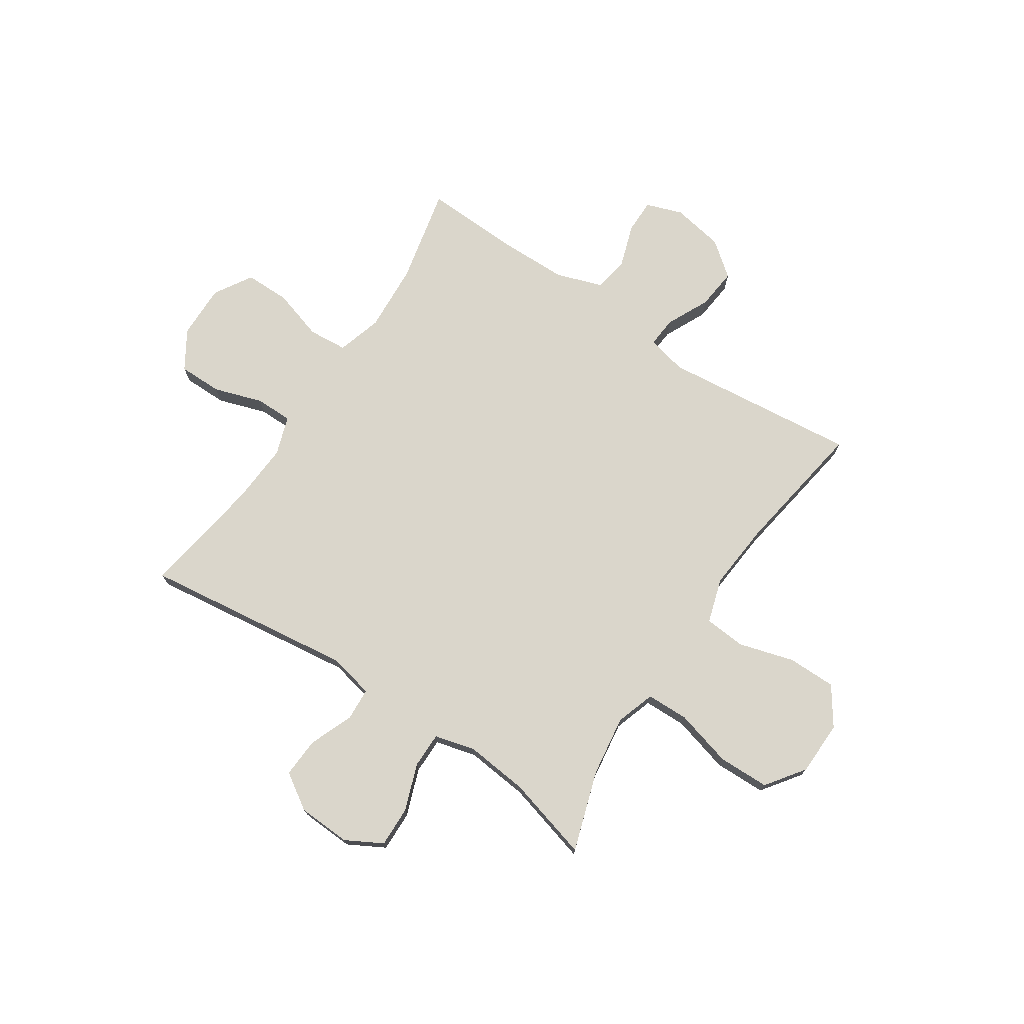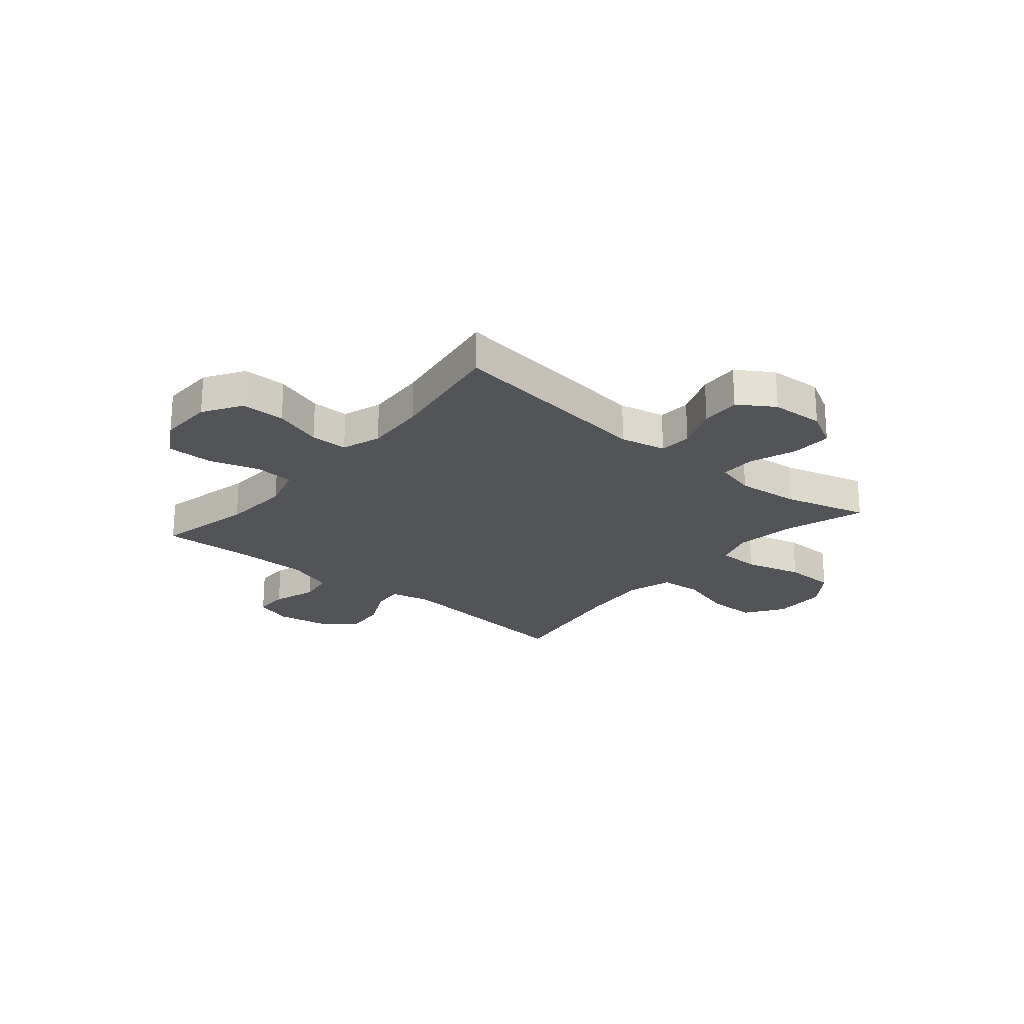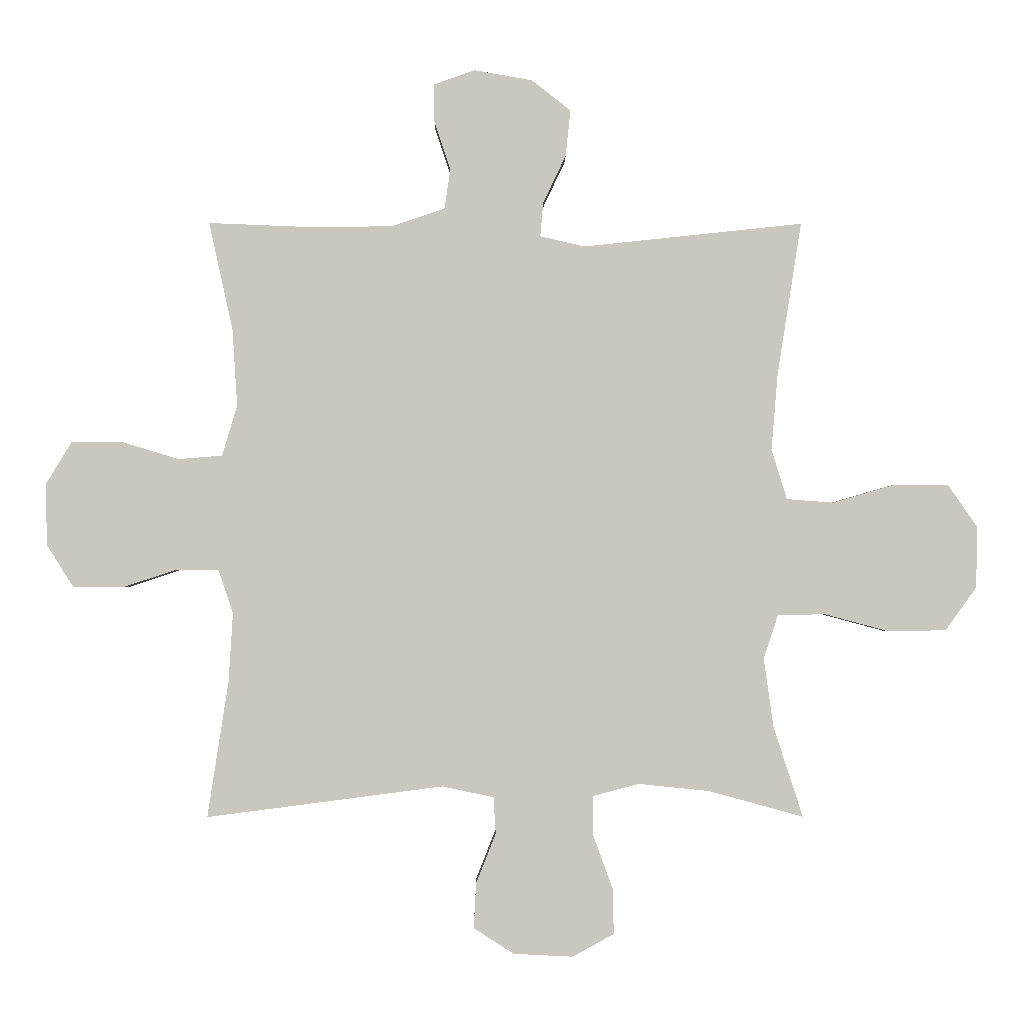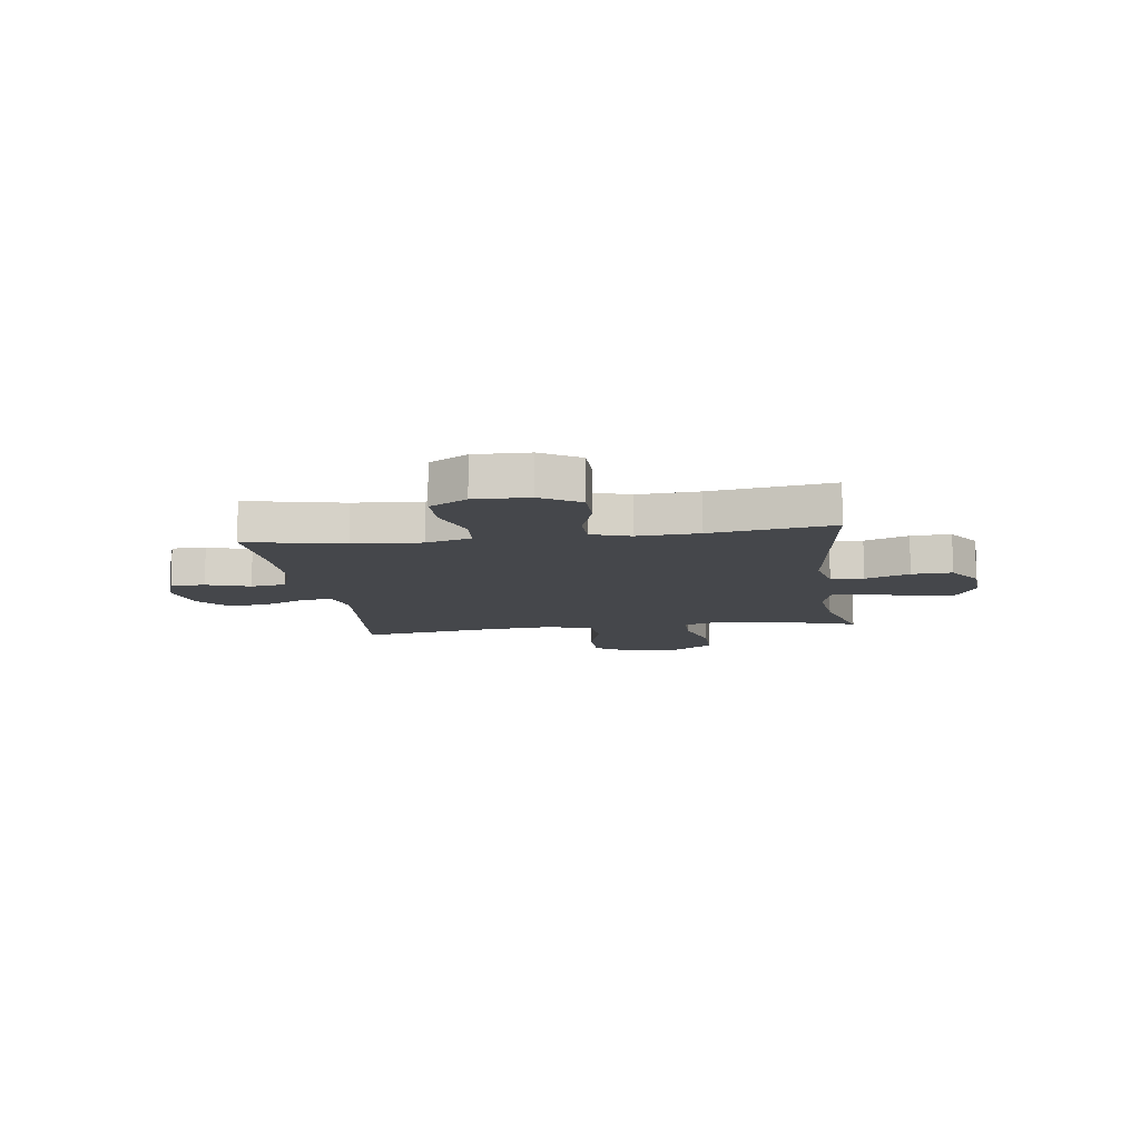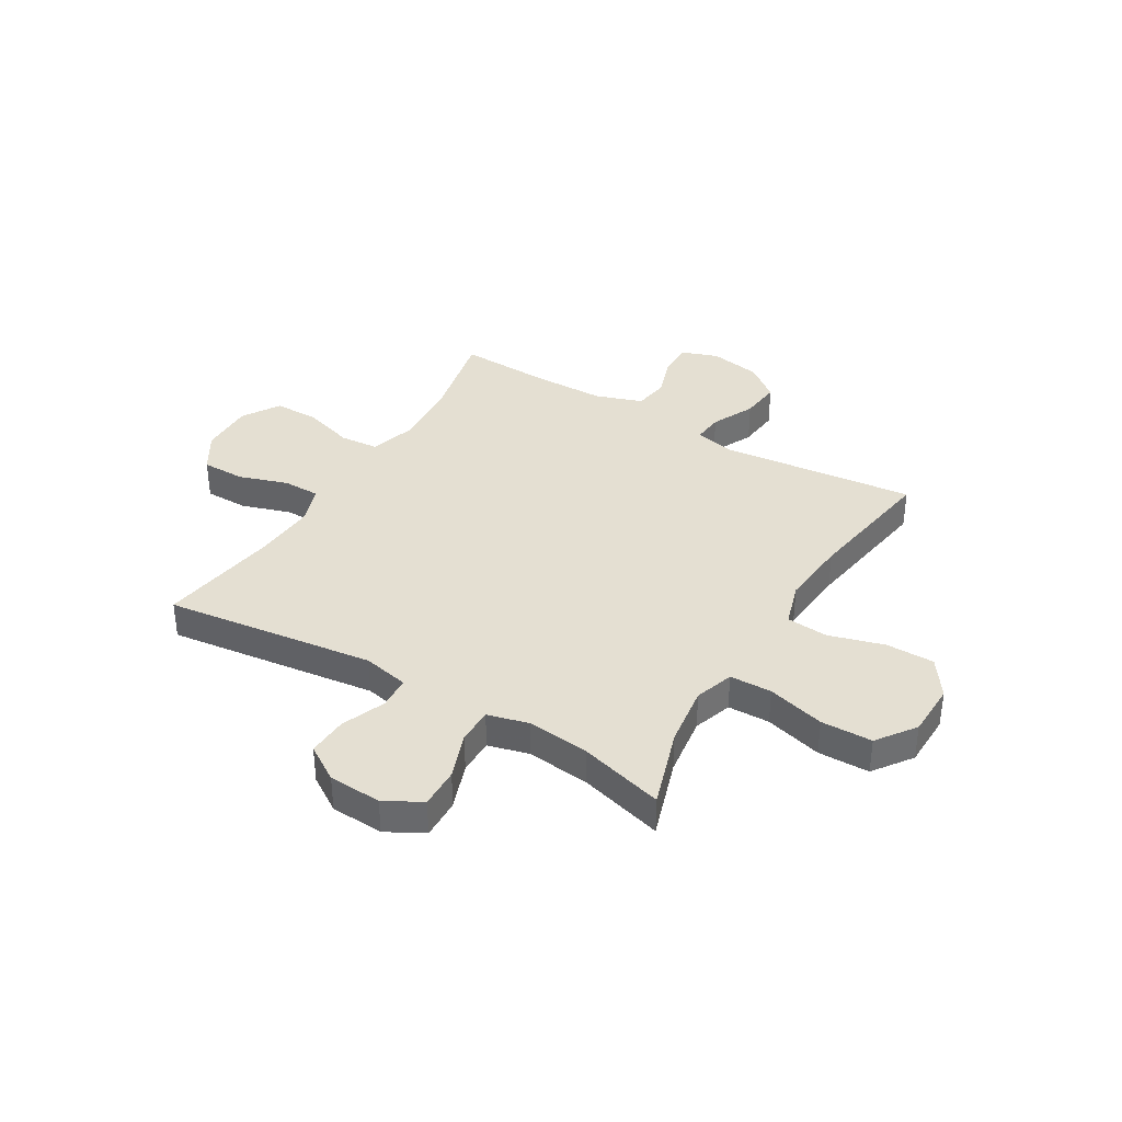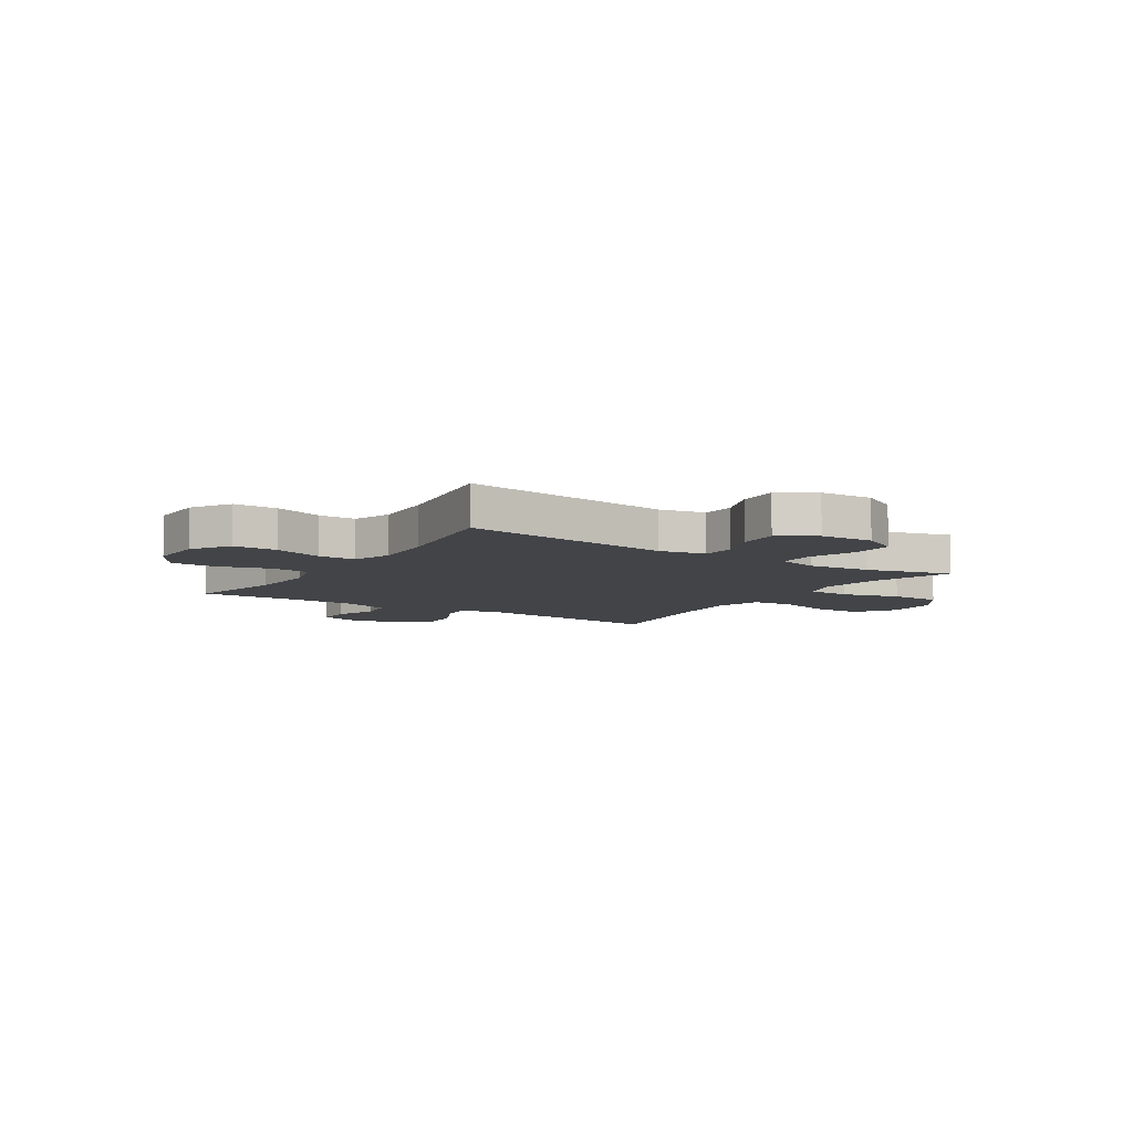
<metadata>
{"format":"obj","ext":"obj","renderer":"f3d","projection":"perspective","resolution":1024,"background":"white","views":[{"elev":73.8,"azim":-146.4,"up":"+Y"},{"elev":-23.0,"azim":140.0,"up":"+Y"},{"elev":-1.5,"azim":179.5,"up":"+Z"},{"elev":-10.6,"azim":98.0,"up":"+Y"},{"elev":37.1,"azim":-149.1,"up":"+Y"},{"elev":-7.7,"azim":147.0,"up":"+Y"}]}
</metadata>
<code>
v -0.5 0.07 0.5
v -0.134 0.07 0.461
v -0.059 0.07 0.478
v -0.064 0.07 0.535
v -0.102 0.07 0.615
v -0.11 0.07 0.692
v -0.045 0.07 0.743
v 0.052 0.07 0.76
v 0.12 0.07 0.736
v 0.12 0.07 0.672
v 0.093 0.07 0.591
v 0.103 0.07 0.525
v 0.191 0.07 0.495
v 0.324 0.07 0.493
v 0.5 0.07 0.5
v 0.46 0.07 0.319
v 0.452 0.07 0.191
v 0.477 0.07 0.107
v 0.55 0.07 0.101
v 0.646 0.07 0.13
v 0.73 0.07 0.13
v 0.773 0.07 0.059
v 0.771 0.07 -0.043
v 0.726 0.07 -0.115
v 0.644 0.07 -0.115
v 0.553 0.07 -0.085
v 0.483 0.07 -0.085
v 0.458 0.07 -0.158
v 0.465 0.07 -0.273
v 0.5 0.07 -0.5
v 0.106 0.07 -0.449
v 0.02 0.07 -0.467
v 0.016 0.07 -0.528
v 0.049 0.07 -0.611
v 0.053 0.07 -0.686
v -0.014 0.07 -0.729
v -0.113 0.07 -0.734
v -0.182 0.07 -0.696
v -0.18 0.07 -0.62
v -0.148 0.07 -0.532
v -0.148 0.07 -0.465
v -0.224 0.07 -0.445
v -0.342 0.07 -0.457
v -0.5 0.07 -0.5
v -0.451 0.07 -0.349
v -0.435 0.07 -0.235
v -0.459 0.07 -0.162
v -0.538 0.07 -0.16
v -0.646 0.07 -0.189
v -0.742 0.07 -0.187
v -0.794 0.07 -0.115
v -0.796 0.07 -0.013
v -0.747 0.07 0.058
v -0.656 0.07 0.058
v -0.553 0.07 0.028
v -0.475 0.07 0.034
v -0.449 0.07 0.118
v -0.46 0.07 0.246
v -0.5 0 0.5
v -0.134 0 0.461
v -0.059 0 0.478
v -0.064 0 0.535
v -0.102 0 0.615
v -0.11 0 0.692
v -0.045 0 0.743
v 0.052 0 0.76
v 0.12 0 0.736
v 0.12 0 0.672
v 0.093 0 0.591
v 0.103 0 0.525
v 0.191 0 0.495
v 0.324 0 0.493
v 0.5 0 0.5
v 0.46 0 0.319
v 0.452 0 0.191
v 0.477 0 0.107
v 0.55 0 0.101
v 0.646 0 0.13
v 0.73 0 0.13
v 0.773 0 0.059
v 0.771 0 -0.043
v 0.726 0 -0.115
v 0.644 0 -0.115
v 0.553 0 -0.085
v 0.483 0 -0.085
v 0.458 0 -0.158
v 0.465 0 -0.273
v 0.5 0 -0.5
v 0.106 0 -0.449
v 0.02 0 -0.467
v 0.016 0 -0.528
v 0.049 0 -0.611
v 0.053 0 -0.686
v -0.014 0 -0.729
v -0.113 0 -0.734
v -0.182 0 -0.696
v -0.18 0 -0.62
v -0.148 0 -0.532
v -0.148 0 -0.465
v -0.224 0 -0.445
v -0.342 0 -0.457
v -0.5 0 -0.5
v -0.451 0 -0.349
v -0.435 0 -0.235
v -0.459 0 -0.162
v -0.538 0 -0.16
v -0.646 0 -0.189
v -0.742 0 -0.187
v -0.794 0 -0.115
v -0.796 0 -0.013
v -0.747 0 0.058
v -0.656 0 0.058
v -0.553 0 0.028
v -0.475 0 0.034
v -0.449 0 0.118
v -0.46 0 0.246
f 52 53 54 55
f 52 55 56
f 51 52 56
f 48 49 50 51
f 47 48 51 56
f 46 47 56 57
f 43 44 45
f 42 43 45 46
f 41 42 46 57
f 37 38 39 40
f 37 40 41
f 36 37 41
f 33 34 35 36
f 32 33 36 41
f 31 32 41 57
f 29 30 31 57
f 23 24 25 26
f 23 26 27
f 22 23 27
f 19 20 21 22
f 18 19 22 27
f 17 18 27 28
f 14 15 16
f 13 14 16 17
f 12 13 17 28
f 8 9 10 11
f 8 11 12
f 7 8 12
f 4 5 6 7
f 3 4 7 12
f 58 1 2
f 58 2 3
f 28 29 57 58
f 3 12 28 58
f 113 112 111 110
f 114 113 110
f 114 110 109
f 109 108 107 106
f 114 109 106 105
f 115 114 105 104
f 103 102 101
f 104 103 101 100
f 115 104 100 99
f 98 97 96 95
f 99 98 95
f 99 95 94
f 94 93 92 91
f 99 94 91 90
f 115 99 90 89
f 115 89 88 87
f 84 83 82 81
f 85 84 81
f 85 81 80
f 80 79 78 77
f 85 80 77 76
f 86 85 76 75
f 74 73 72
f 75 74 72 71
f 86 75 71 70
f 69 68 67 66
f 70 69 66
f 70 66 65
f 65 64 63 62
f 70 65 62 61
f 60 59 116
f 61 60 116
f 116 115 87 86
f 116 86 70 61
f 1 59 60 2
f 2 60 61 3
f 3 61 62 4
f 4 62 63 5
f 5 63 64 6
f 6 64 65 7
f 7 65 66 8
f 8 66 67 9
f 9 67 68 10
f 10 68 69 11
f 11 69 70 12
f 12 70 71 13
f 13 71 72 14
f 14 72 73 15
f 15 73 74 16
f 16 74 75 17
f 17 75 76 18
f 18 76 77 19
f 19 77 78 20
f 20 78 79 21
f 21 79 80 22
f 22 80 81 23
f 23 81 82 24
f 24 82 83 25
f 25 83 84 26
f 26 84 85 27
f 27 85 86 28
f 28 86 87 29
f 29 87 88 30
f 30 88 89 31
f 31 89 90 32
f 32 90 91 33
f 33 91 92 34
f 34 92 93 35
f 35 93 94 36
f 36 94 95 37
f 37 95 96 38
f 38 96 97 39
f 39 97 98 40
f 40 98 99 41
f 41 99 100 42
f 42 100 101 43
f 43 101 102 44
f 44 102 103 45
f 45 103 104 46
f 46 104 105 47
f 47 105 106 48
f 48 106 107 49
f 49 107 108 50
f 50 108 109 51
f 51 109 110 52
f 52 110 111 53
f 53 111 112 54
f 54 112 113 55
f 55 113 114 56
f 56 114 115 57
f 57 115 116 58
f 58 116 59 1

</code>
